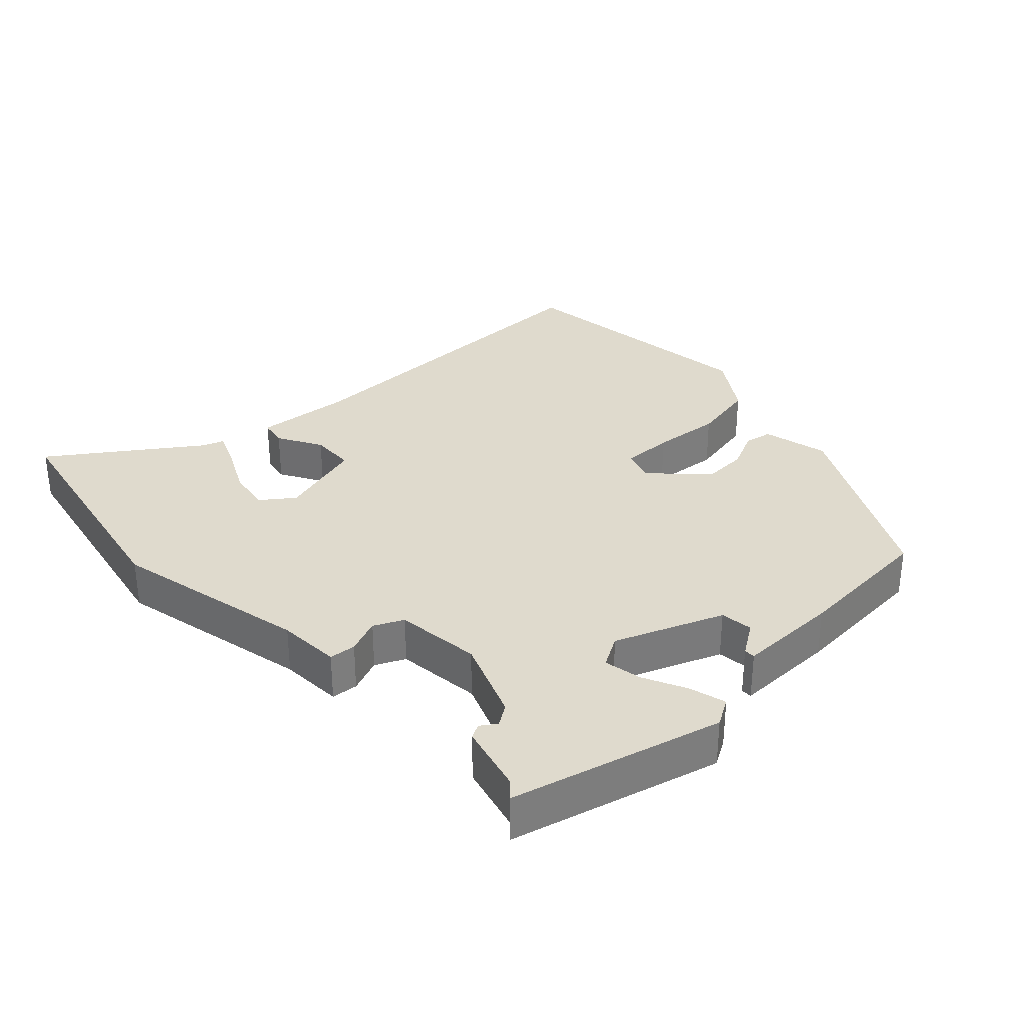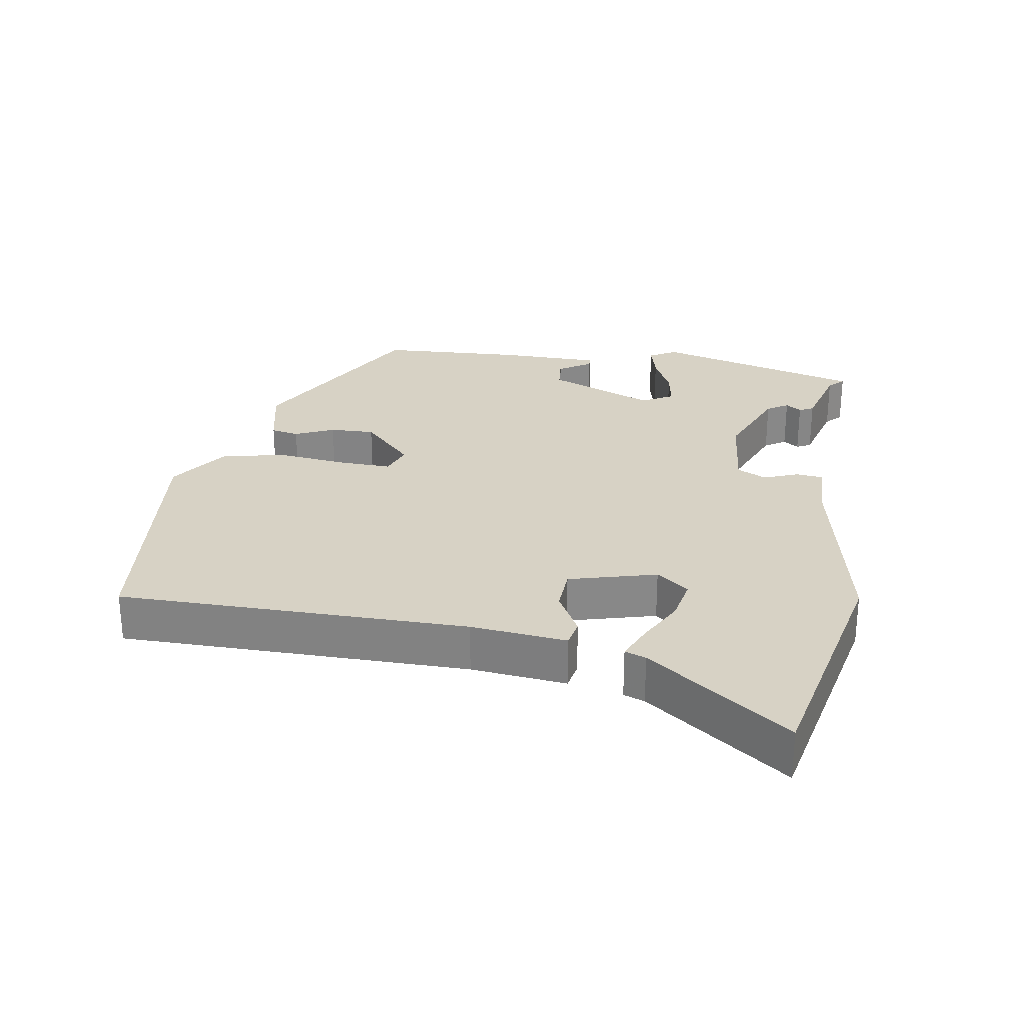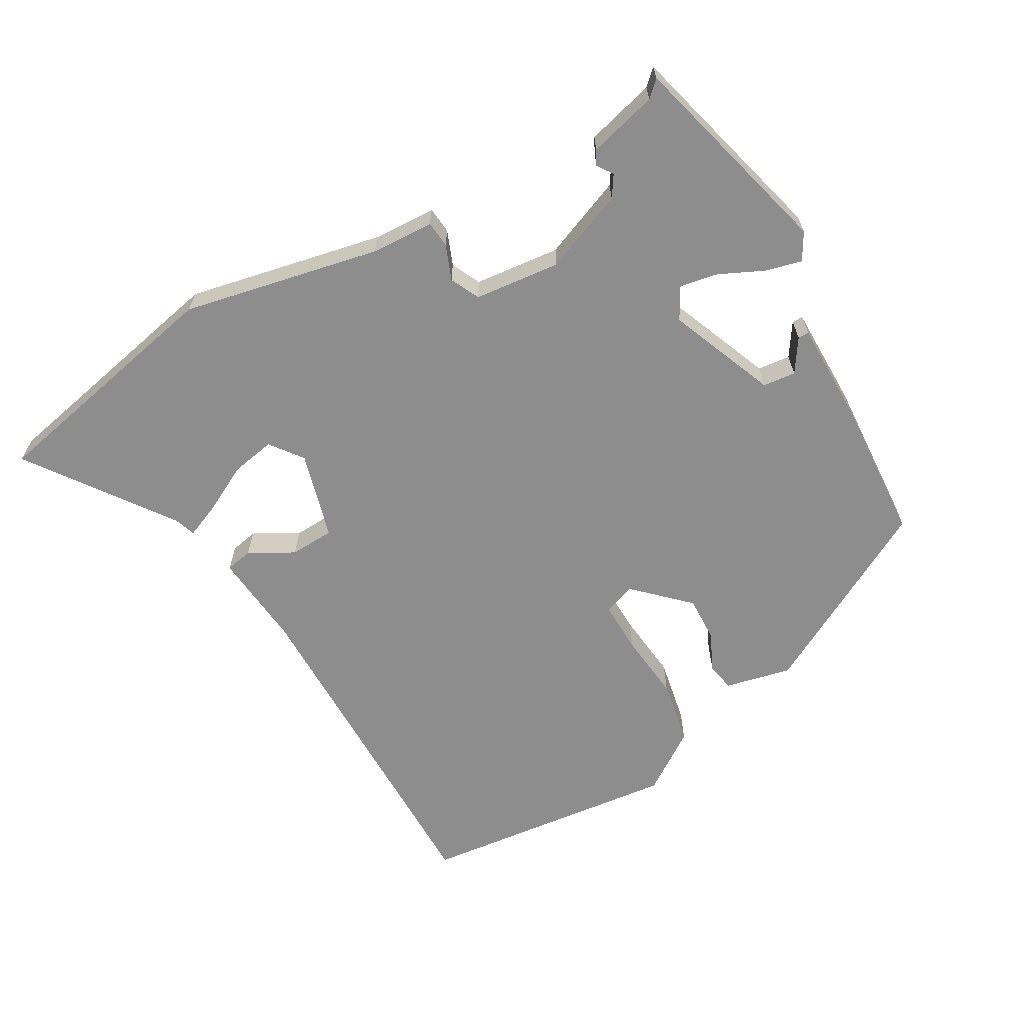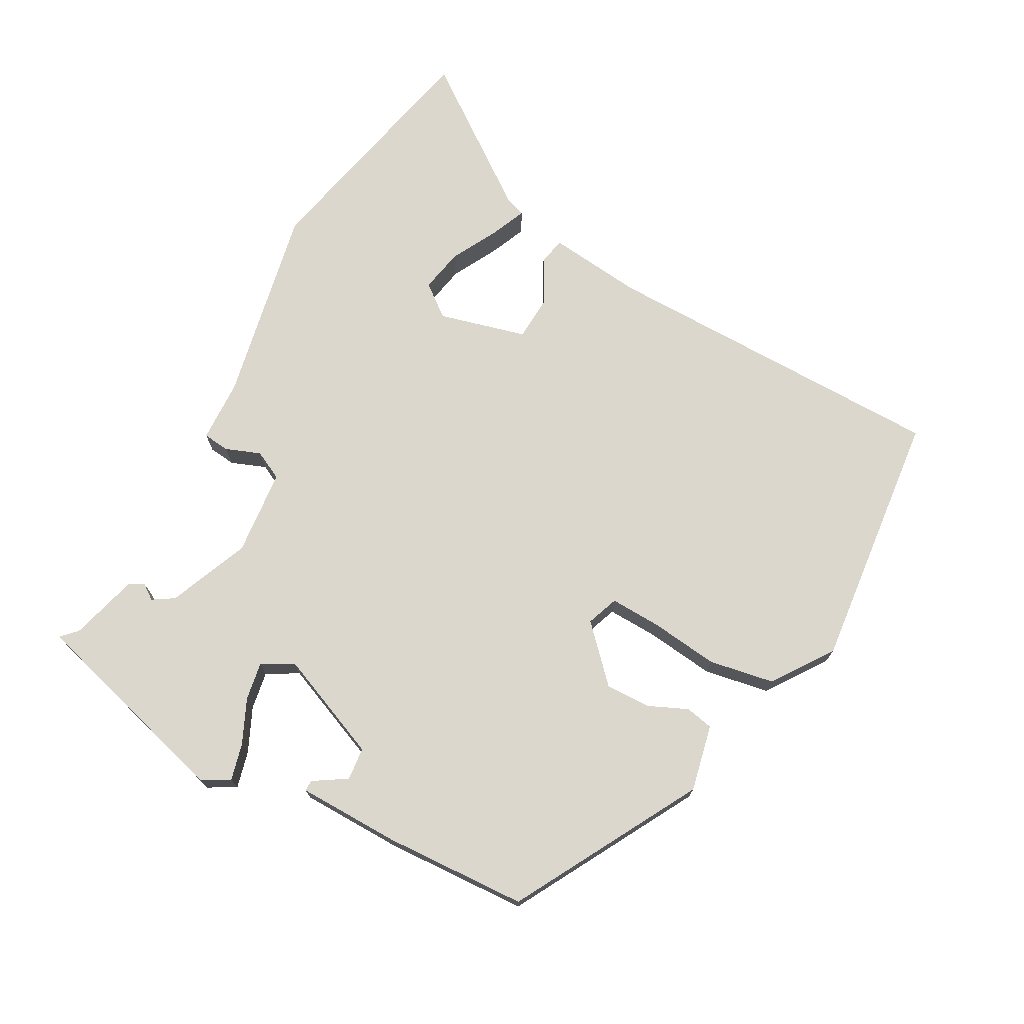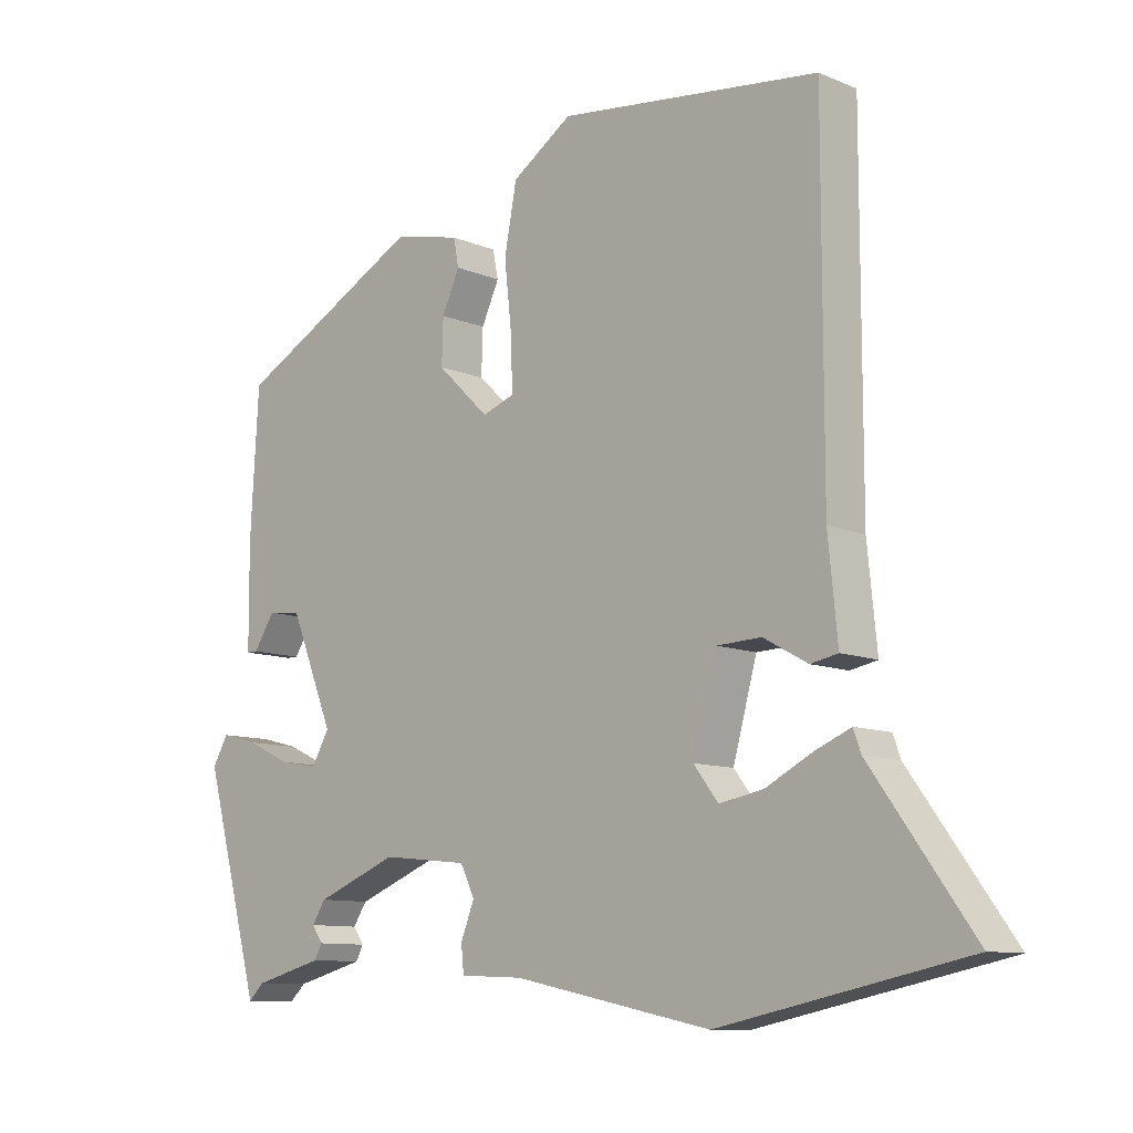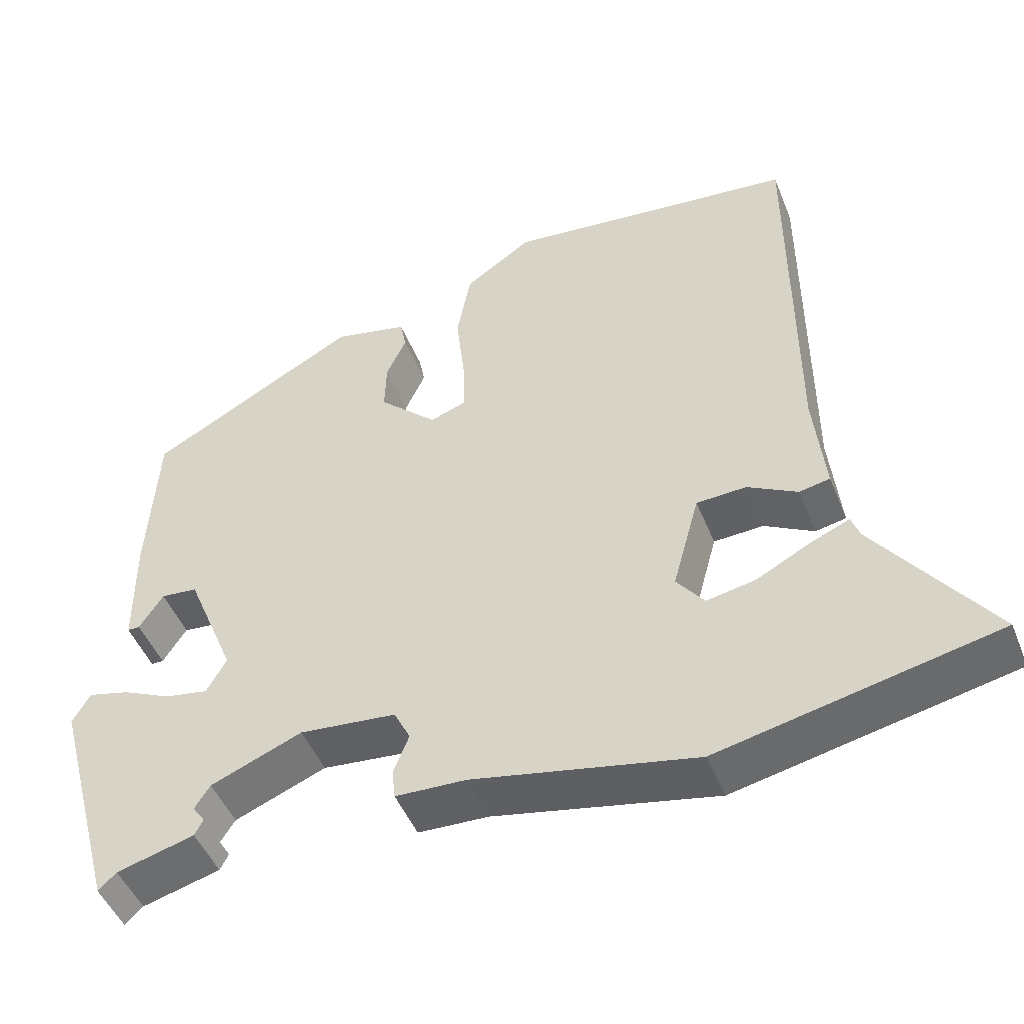
<metadata>
{"format":"obj","ext":"obj","renderer":"f3d","projection":"perspective","resolution":1024,"background":"white","views":[{"elev":32.6,"azim":-133.9,"up":"+Y"},{"elev":27.6,"azim":99.5,"up":"+Y"},{"elev":-64.6,"azim":-150.4,"up":"+Y"},{"elev":73.2,"azim":-60.9,"up":"+Y"},{"elev":-10.1,"azim":43.2,"up":"+Z"},{"elev":-48.0,"azim":21.5,"up":"+Z"}]}
</metadata>
<code>
v -0.458 0.07 -0.502
v -0.541 0.07 -0.195
v -0.518 0.07 -0.155
v -0.464 0.07 -0.169
v -0.4 0.07 -0.199
v -0.344 0.07 -0.209
v -0.318 0.07 -0.163
v -0.382 0.07 -0.006
v -0.43 0.07 -0.001
v -0.461 0.07 -0.049
v -0.477 0.07 -0.049
v -0.478 0.07 0.101
v -0.466 0.07 0.311
v -0.192 0.07 0.46
v -0.095 0.07 0.438
v -0.087 0.07 0.397
v -0.113 0.07 0.34
v -0.115 0.07 0.274
v -0.039 0.07 0.201
v 0.008 0.07 0.218
v 0.006 0.07 0.293
v -0.005 0.07 0.393
v 0.013 0.07 0.489
v 0.101 0.07 0.549
v 0.482 0.07 0.506
v 0.482 0.07 -0.006
v 0.496 0.07 -0.146
v 0.456 0.07 -0.154
v 0.391 0.07 -0.118
v 0.326 0.07 -0.121
v 0.291 0.07 -0.249
v 0.327 0.07 -0.296
v 0.391 0.07 -0.284
v 0.46 0.07 -0.248
v 0.512 0.07 -0.226
v 0.523 0.07 -0.257
v 0.672 0.07 -0.464
v 0.312 0.07 -0.54
v 0.023 0.07 -0.48
v -0.069 0.07 -0.476
v -0.073 0.07 -0.437
v -0.053 0.07 -0.386
v -0.074 0.07 -0.343
v -0.2 0.07 -0.33
v -0.319 0.07 -0.378
v -0.339 0.07 -0.409
v -0.323 0.07 -0.432
v -0.334 0.07 -0.453
v -0.435 0.07 -0.48
v -0.458 0 -0.502
v -0.541 0 -0.195
v -0.518 0 -0.155
v -0.464 0 -0.169
v -0.4 0 -0.199
v -0.344 0 -0.209
v -0.318 0 -0.163
v -0.382 0 -0.006
v -0.43 0 -0.001
v -0.461 0 -0.049
v -0.477 0 -0.049
v -0.478 0 0.101
v -0.466 0 0.311
v -0.192 0 0.46
v -0.095 0 0.438
v -0.087 0 0.397
v -0.113 0 0.34
v -0.115 0 0.274
v -0.039 0 0.201
v 0.008 0 0.218
v 0.006 0 0.293
v -0.005 0 0.393
v 0.013 0 0.489
v 0.101 0 0.549
v 0.482 0 0.506
v 0.482 0 -0.006
v 0.496 0 -0.146
v 0.456 0 -0.154
v 0.391 0 -0.118
v 0.326 0 -0.121
v 0.291 0 -0.249
v 0.327 0 -0.296
v 0.391 0 -0.284
v 0.46 0 -0.248
v 0.512 0 -0.226
v 0.523 0 -0.257
v 0.672 0 -0.464
v 0.312 0 -0.54
v 0.023 0 -0.48
v -0.069 0 -0.476
v -0.073 0 -0.437
v -0.053 0 -0.386
v -0.074 0 -0.343
v -0.2 0 -0.33
v -0.319 0 -0.378
v -0.339 0 -0.409
v -0.323 0 -0.432
v -0.334 0 -0.453
v -0.435 0 -0.48
f 46 47 48 49
f 45 46 49
f 39 40 41 42
f 39 42 43
f 36 37 38 39
f 33 34 35 36
f 33 36 39
f 32 33 39
f 31 32 39 43
f 26 27 28 29
f 26 29 30
f 25 26 30
f 21 22 23 24
f 20 21 24 25
f 14 15 16 17
f 14 17 18
f 13 14 18
f 12 13 18 19
f 9 10 11 12
f 8 9 12 19
f 2 3 4 5
f 49 1 2 5
f 45 49 5 6
f 30 31 43 44
f 20 25 30 44
f 7 8 19 20
f 20 44 45
f 6 7 20 45
f 98 97 96 95
f 98 95 94
f 91 90 89 88
f 92 91 88
f 88 87 86 85
f 85 84 83 82
f 88 85 82
f 88 82 81
f 92 88 81 80
f 78 77 76 75
f 79 78 75
f 79 75 74
f 73 72 71 70
f 74 73 70 69
f 66 65 64 63
f 67 66 63
f 67 63 62
f 68 67 62 61
f 61 60 59 58
f 68 61 58 57
f 54 53 52 51
f 54 51 50 98
f 55 54 98 94
f 93 92 80 79
f 93 79 74 69
f 69 68 57 56
f 94 93 69
f 94 69 56 55
f 1 50 51 2
f 2 51 52 3
f 3 52 53 4
f 4 53 54 5
f 5 54 55 6
f 6 55 56 7
f 7 56 57 8
f 8 57 58 9
f 9 58 59 10
f 10 59 60 11
f 11 60 61 12
f 12 61 62 13
f 13 62 63 14
f 14 63 64 15
f 15 64 65 16
f 16 65 66 17
f 17 66 67 18
f 18 67 68 19
f 19 68 69 20
f 20 69 70 21
f 21 70 71 22
f 22 71 72 23
f 23 72 73 24
f 24 73 74 25
f 25 74 75 26
f 26 75 76 27
f 27 76 77 28
f 28 77 78 29
f 29 78 79 30
f 30 79 80 31
f 31 80 81 32
f 32 81 82 33
f 33 82 83 34
f 34 83 84 35
f 35 84 85 36
f 36 85 86 37
f 37 86 87 38
f 38 87 88 39
f 39 88 89 40
f 40 89 90 41
f 41 90 91 42
f 42 91 92 43
f 43 92 93 44
f 44 93 94 45
f 45 94 95 46
f 46 95 96 47
f 47 96 97 48
f 48 97 98 49
f 49 98 50 1

</code>
